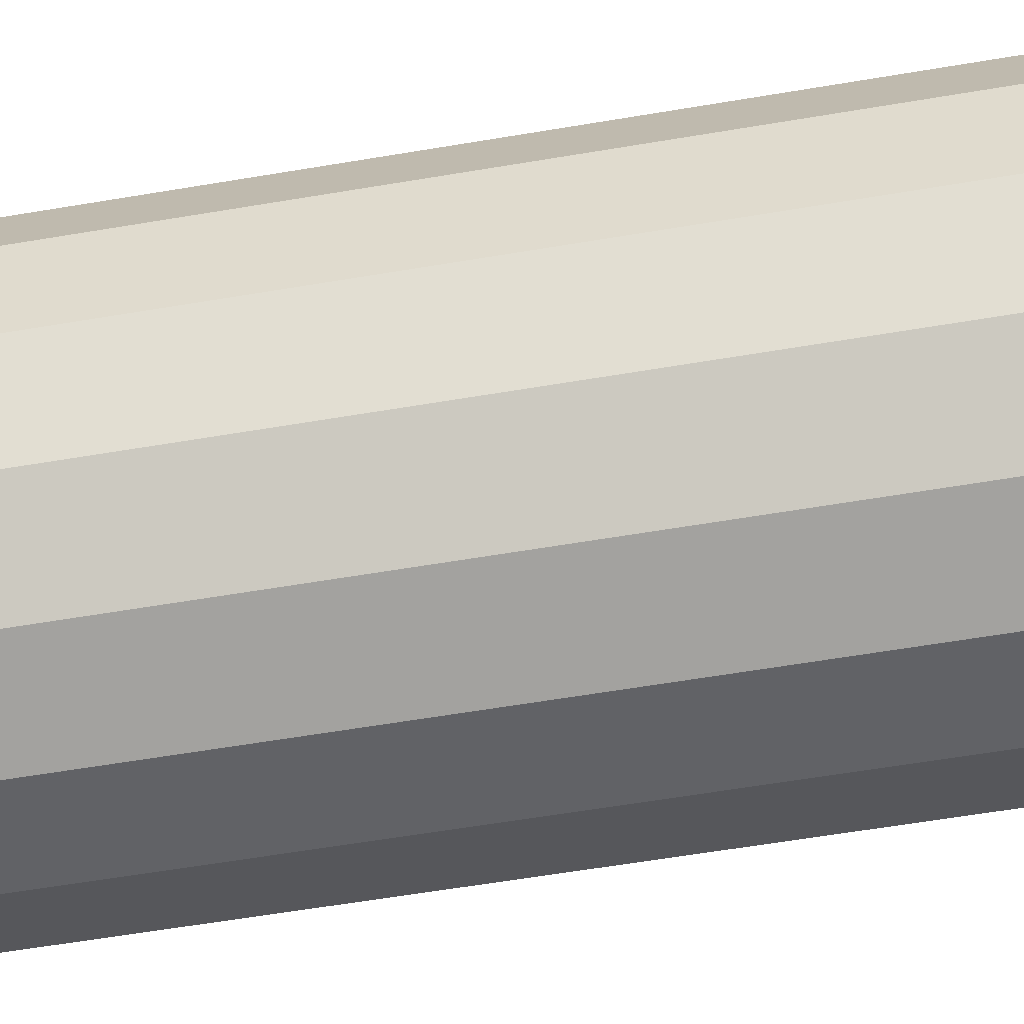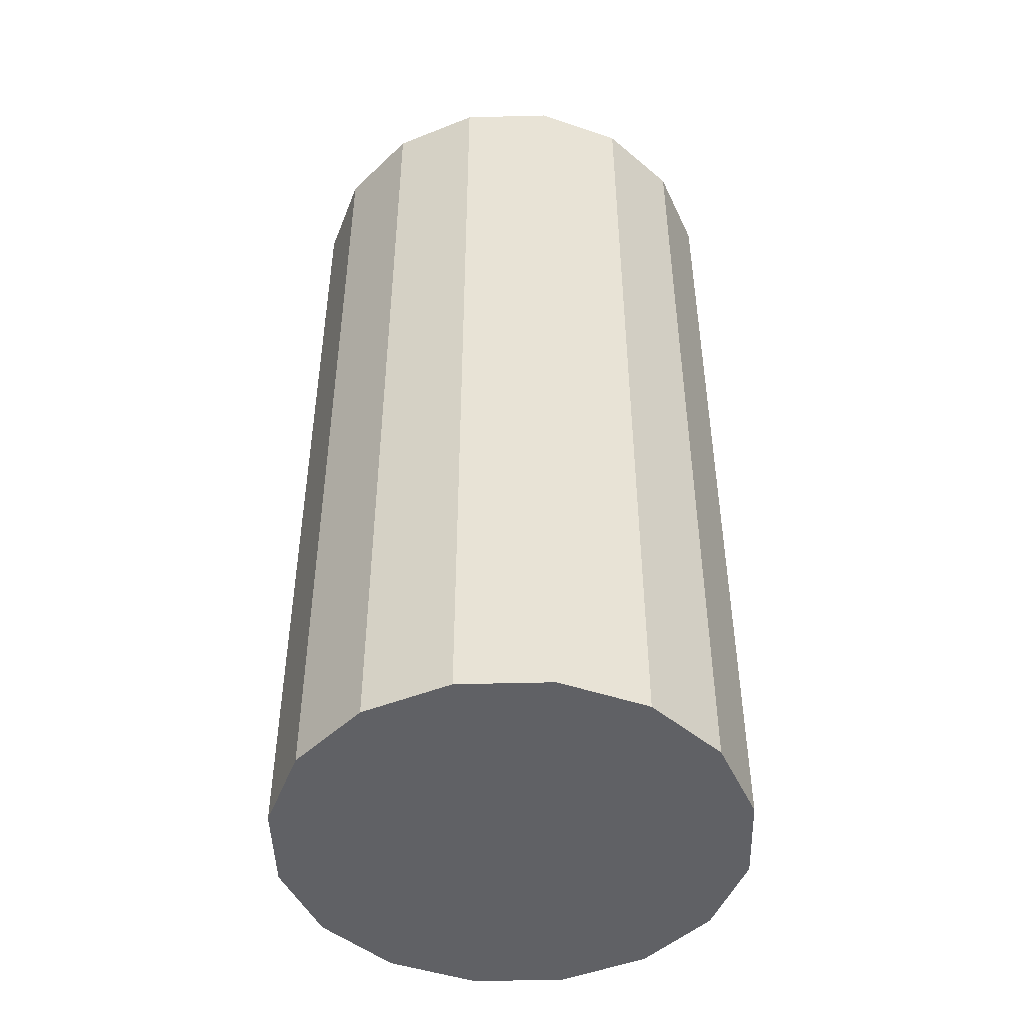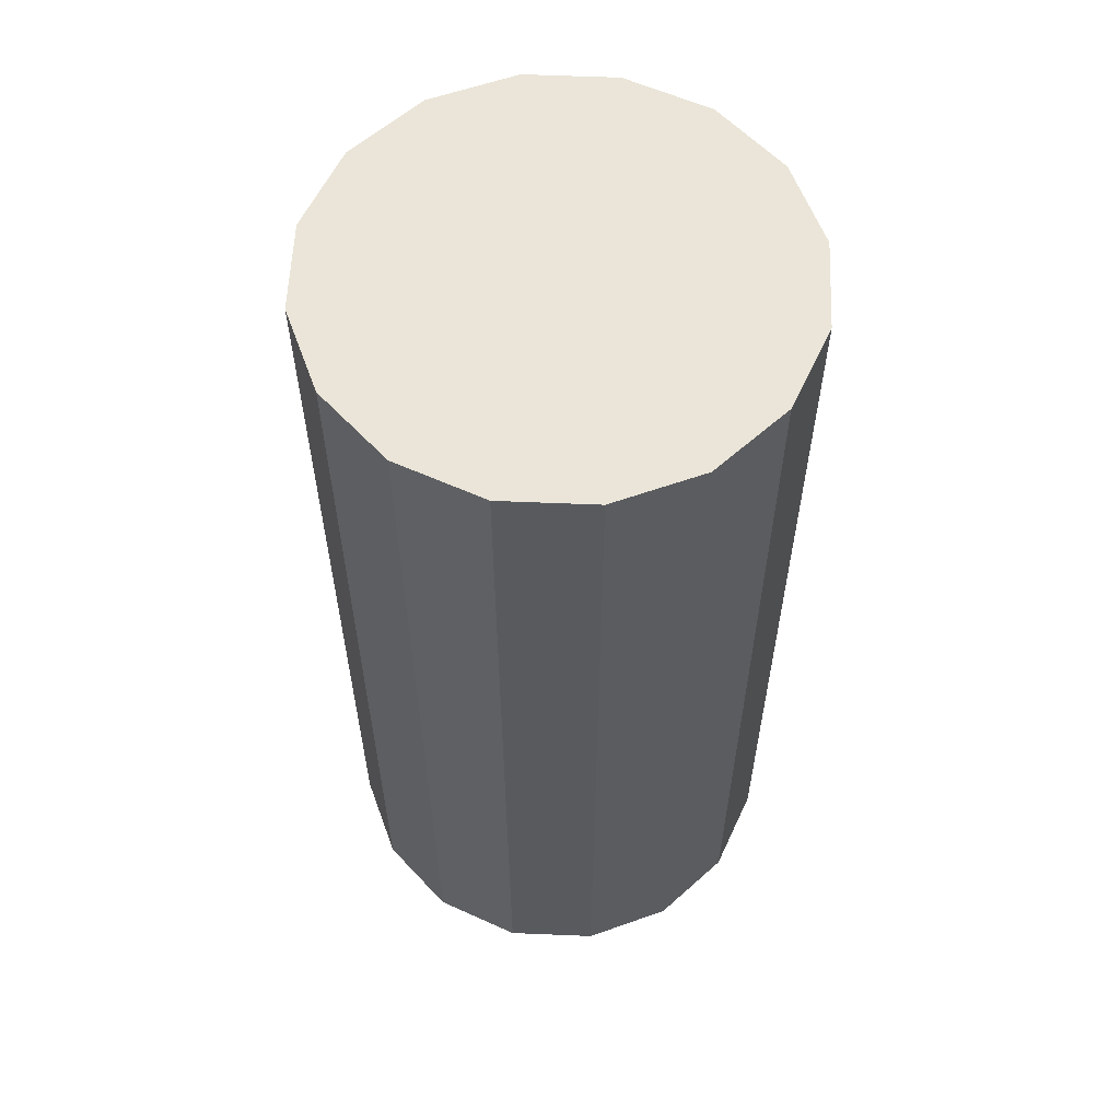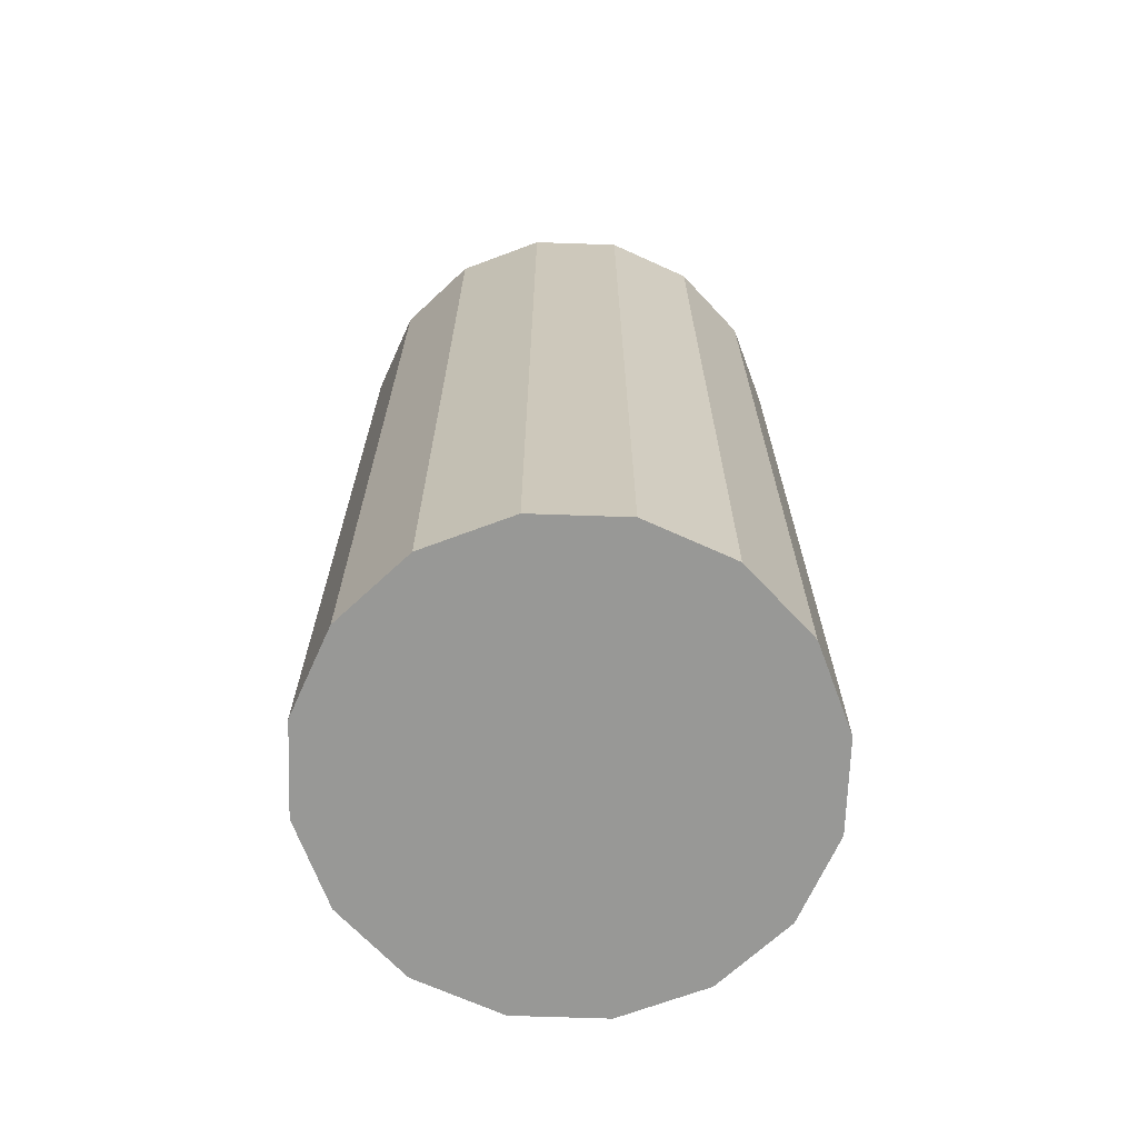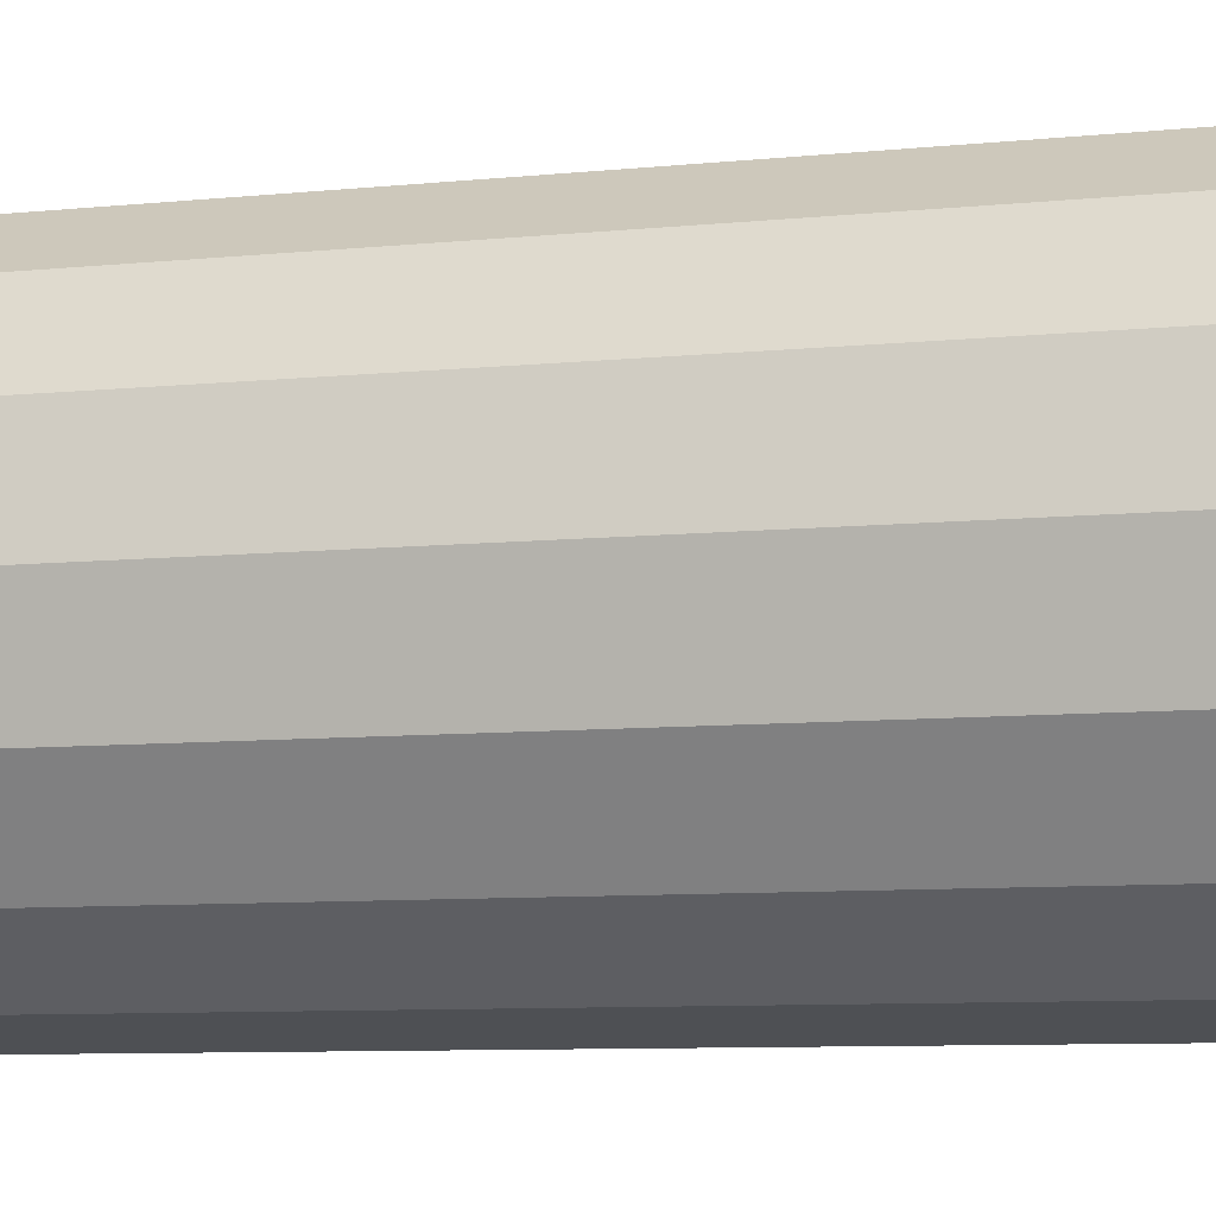
<metadata>
{"format":"obj","ext":"obj","renderer":"f3d","projection":"perspective","resolution":1024,"background":"white","views":[{"elev":-61.6,"azim":99.7,"up":"+Z"},{"elev":-47.1,"azim":57.9,"up":"+Y"},{"elev":58.9,"azim":-121.3,"up":"+Y"},{"elev":-68.5,"azim":-170.7,"up":"+Y"},{"elev":-7.9,"azim":-73.4,"up":"+Z"}]}
</metadata>
<code>
o Cylinder
v 0 -1.5 -0.5
v 0 0.5 -0.5
v 0.1913 -1.5 -0.4619
v 0.1913 0.5 -0.4619
v 0.3536 -1.5 -0.3536
v 0.3536 0.5 -0.3536
v 0.4619 -1.5 -0.1913
v 0.4619 0.5 -0.1913
v 0.5 -1.5 0
v 0.5 0.5 0
v 0.4619 -1.5 0.1913
v 0.4619 0.5 0.1913
v 0.3536 -1.5 0.3536
v 0.3536 0.5 0.3536
v 0.1913 -1.5 0.4619
v 0.1913 0.5 0.4619
v 0 -1.5 0.5
v 0 0.5 0.5
v -0.1913 -1.5 0.4619
v -0.1913 0.5 0.4619
v -0.3536 -1.5 0.3536
v -0.3536 0.5 0.3536
v -0.4619 -1.5 0.1913
v -0.4619 0.5 0.1913
v -0.5 -1.5 0
v -0.5 0.5 0
v -0.4619 -1.5 -0.1913
v -0.4619 0.5 -0.1913
v -0.3536 -1.5 -0.3536
v -0.3536 0.5 -0.3536
v -0.1913 -1.5 -0.4619
v -0.1913 0.5 -0.4619
f 2 3 1
f 4 5 3
f 6 7 5
f 8 9 7
f 10 11 9
f 12 13 11
f 14 15 13
f 16 17 15
f 18 19 17
f 20 21 19
f 22 23 21
f 24 25 23
f 26 27 25
f 28 29 27
f 22 14 6
f 30 31 29
f 32 1 31
f 15 23 31
f 2 4 3
f 4 6 5
f 6 8 7
f 8 10 9
f 10 12 11
f 12 14 13
f 14 16 15
f 16 18 17
f 18 20 19
f 20 22 21
f 22 24 23
f 24 26 25
f 26 28 27
f 28 30 29
f 6 4 2
f 2 32 30
f 30 28 26
f 26 24 22
f 22 20 18
f 18 16 14
f 14 12 10
f 10 8 6
f 6 2 30
f 30 26 22
f 22 18 14
f 14 10 6
f 6 30 22
f 30 32 31
f 32 2 1
f 31 1 3
f 3 5 7
f 7 9 11
f 11 13 15
f 15 17 19
f 19 21 23
f 23 25 27
f 27 29 31
f 31 3 7
f 7 11 15
f 15 19 23
f 23 27 31
f 31 7 15

</code>
